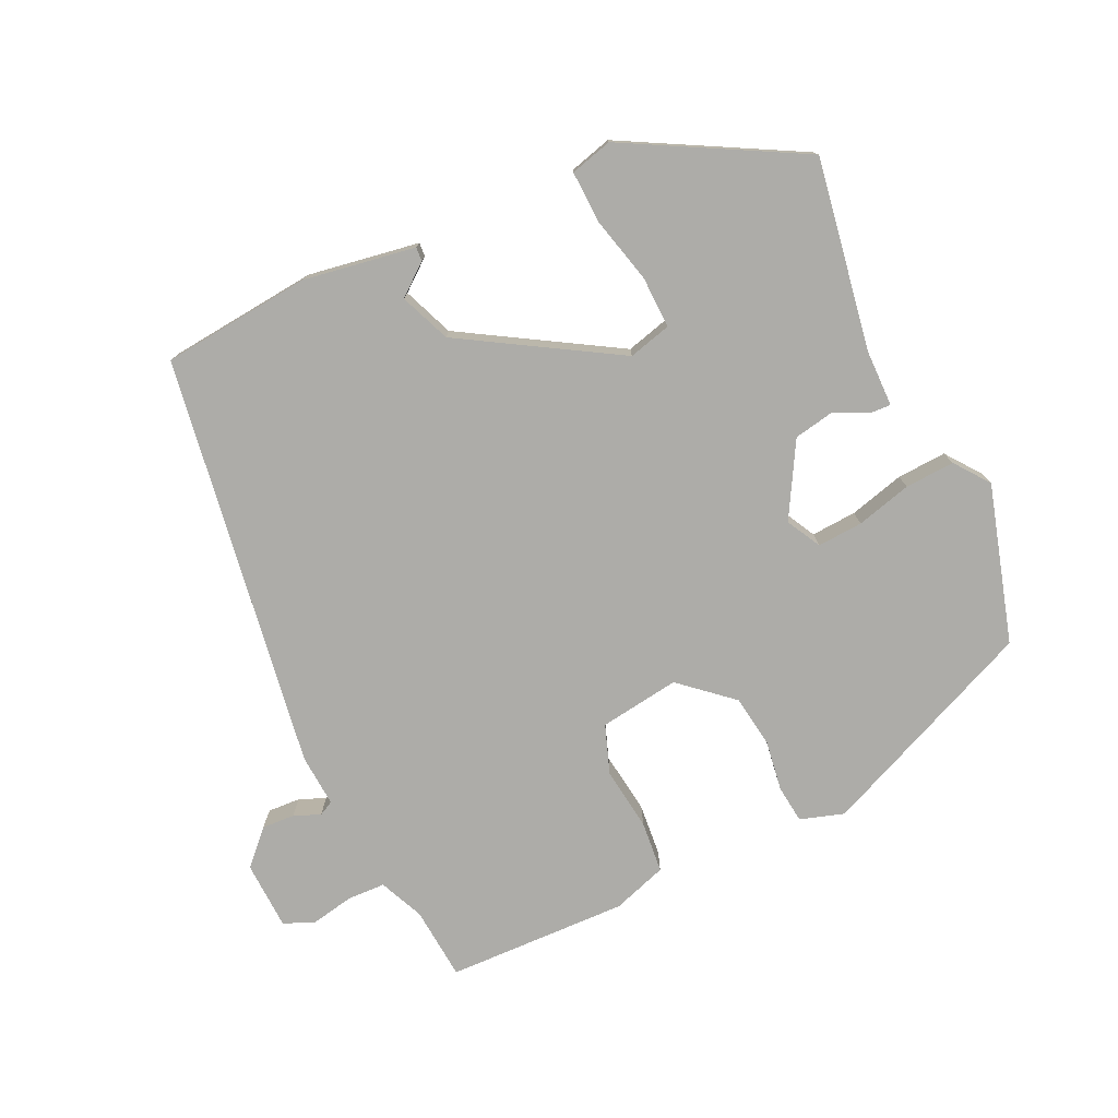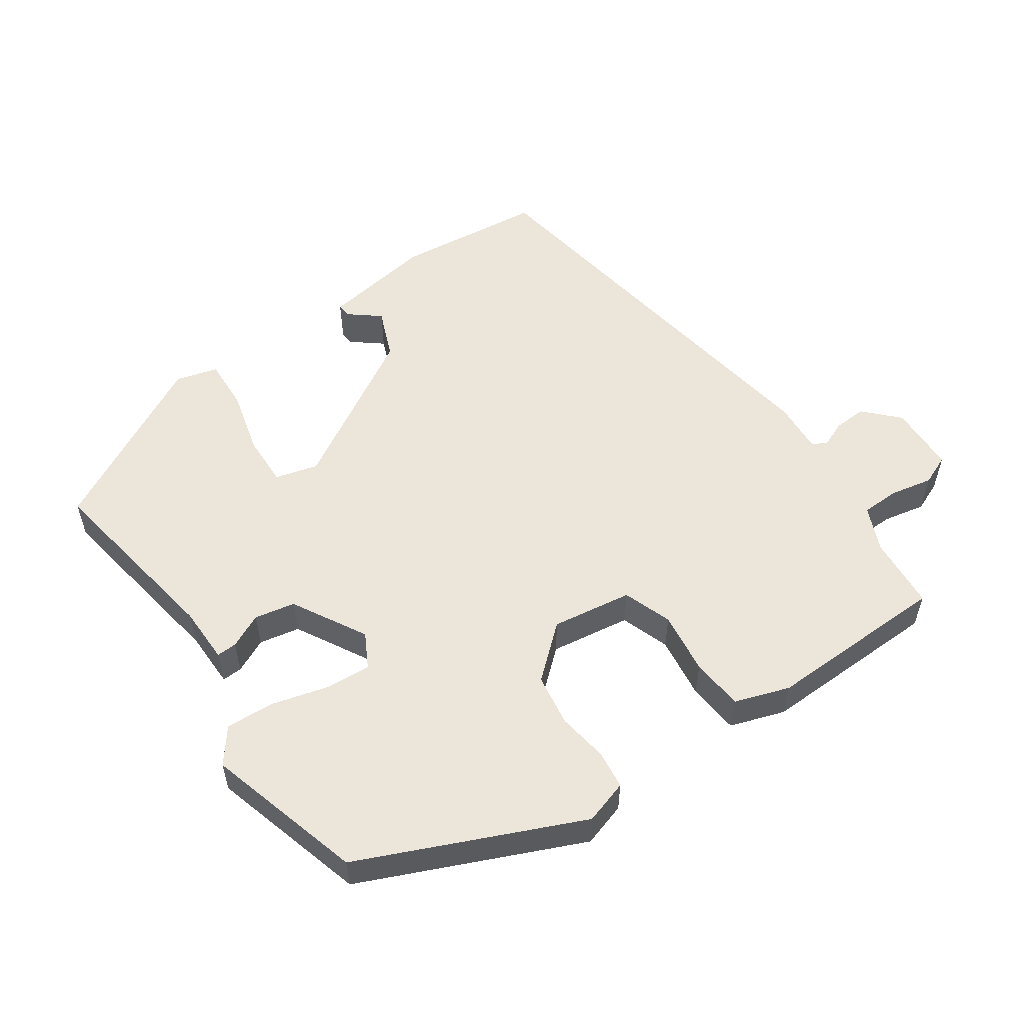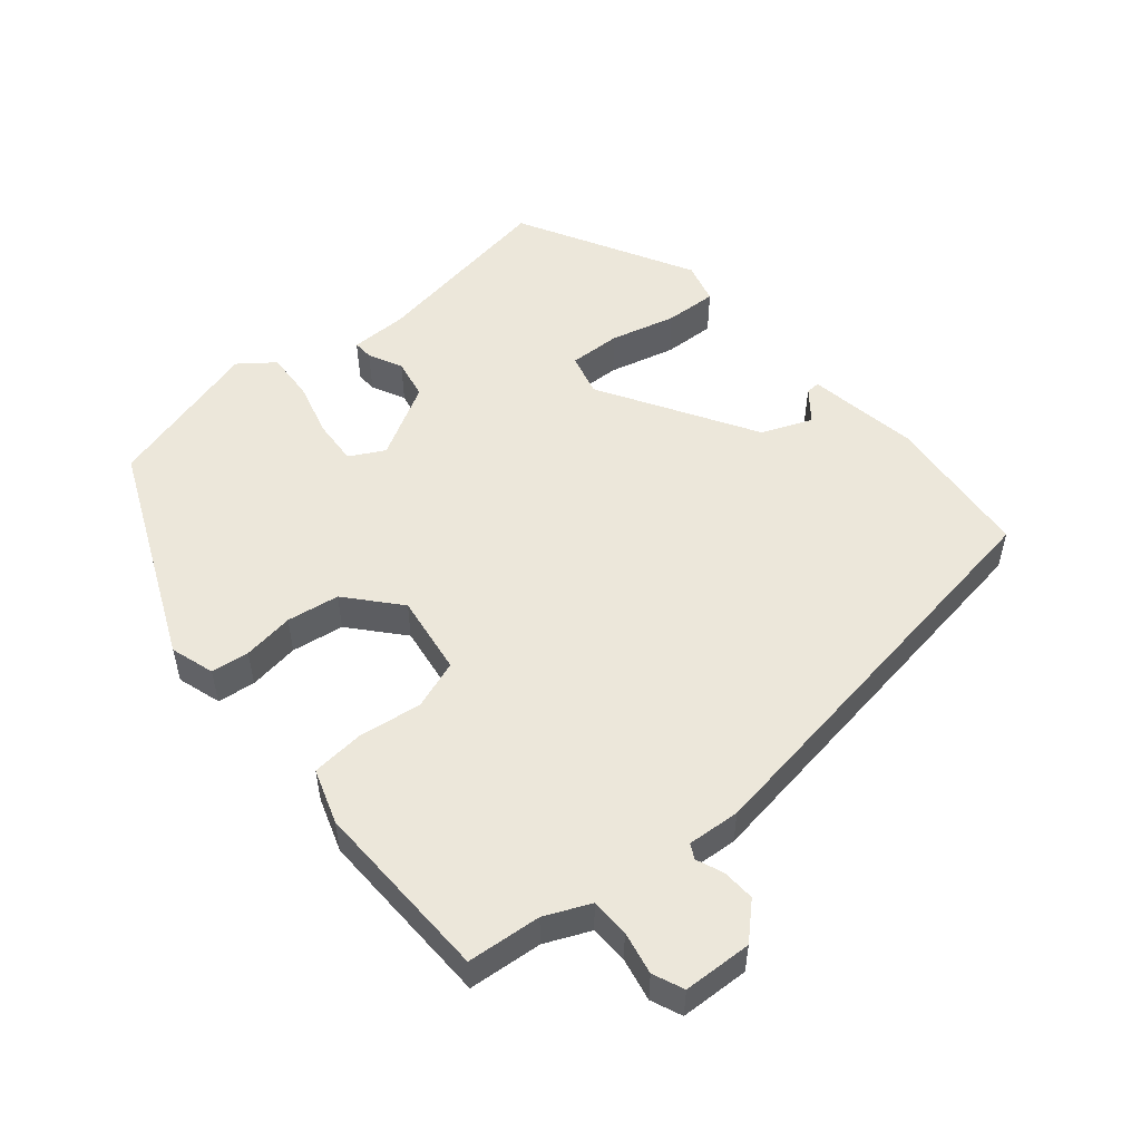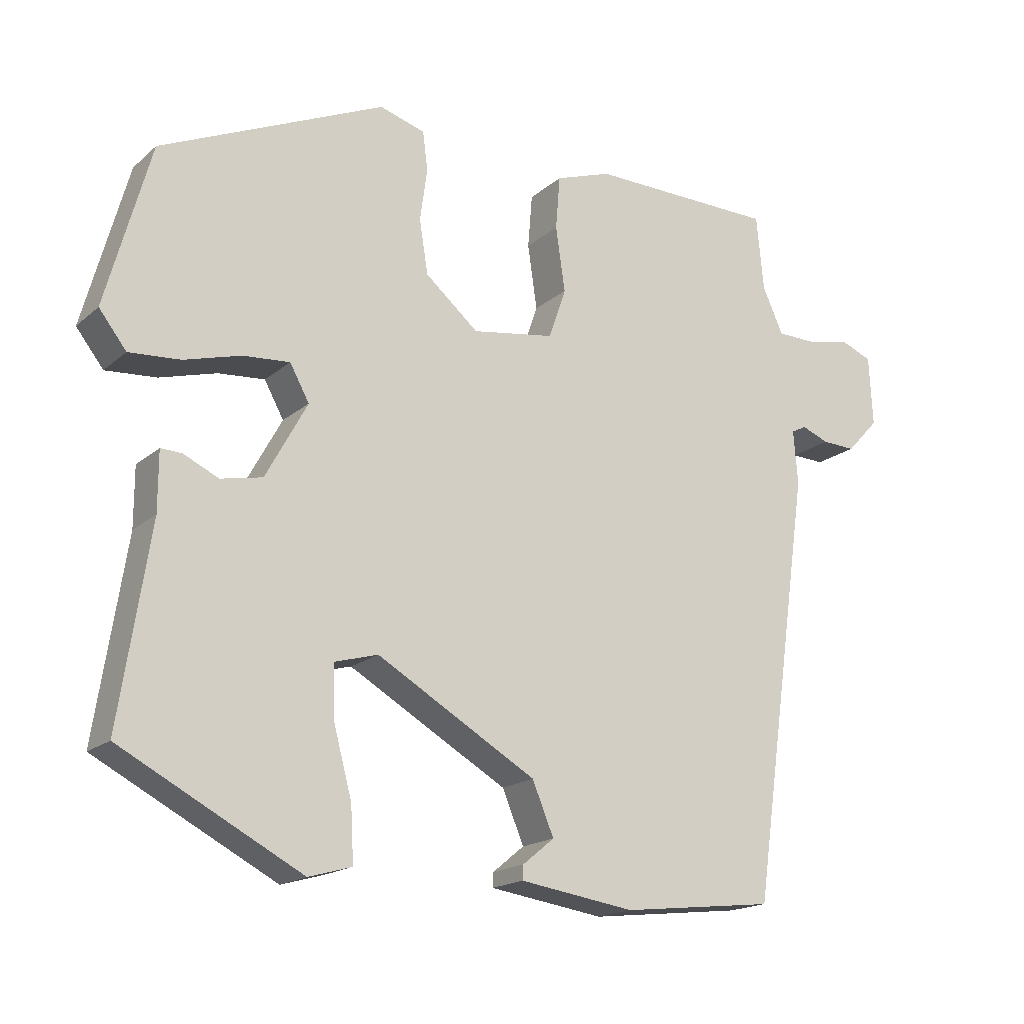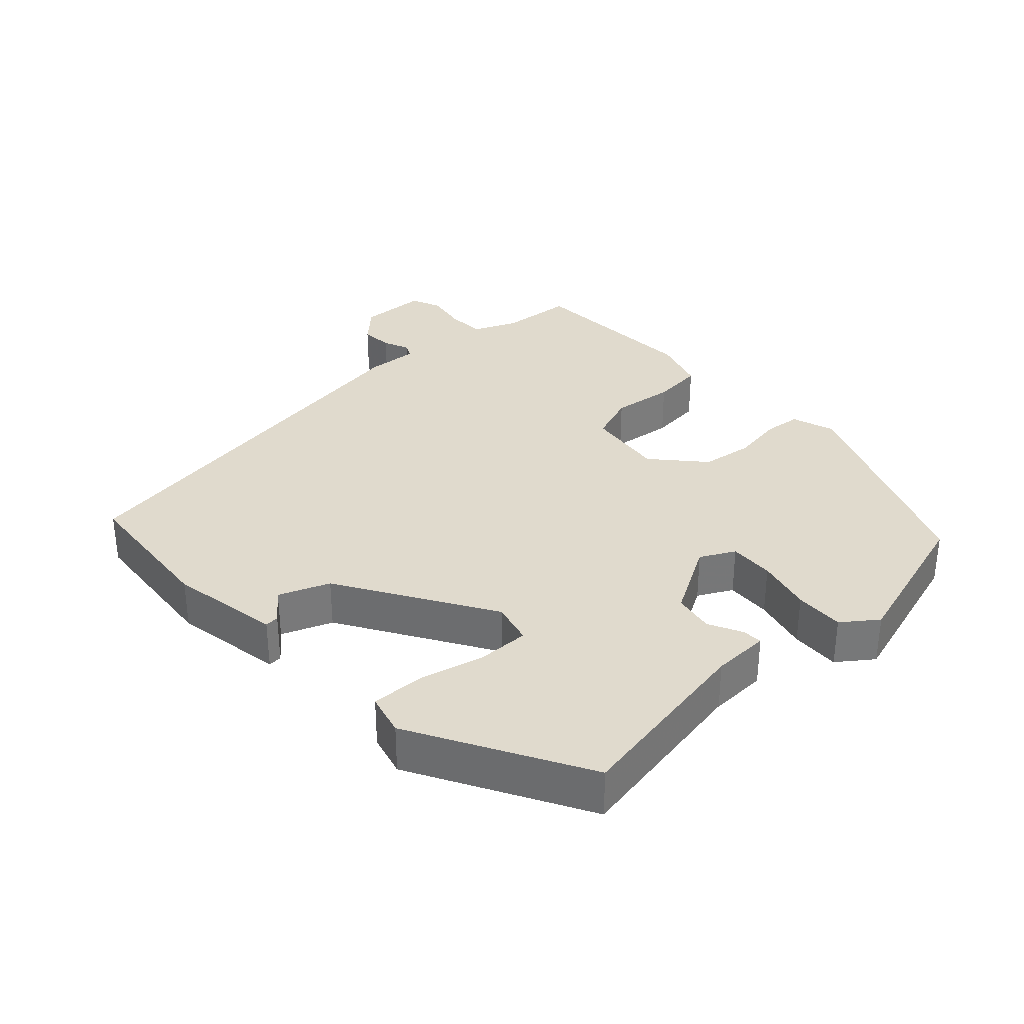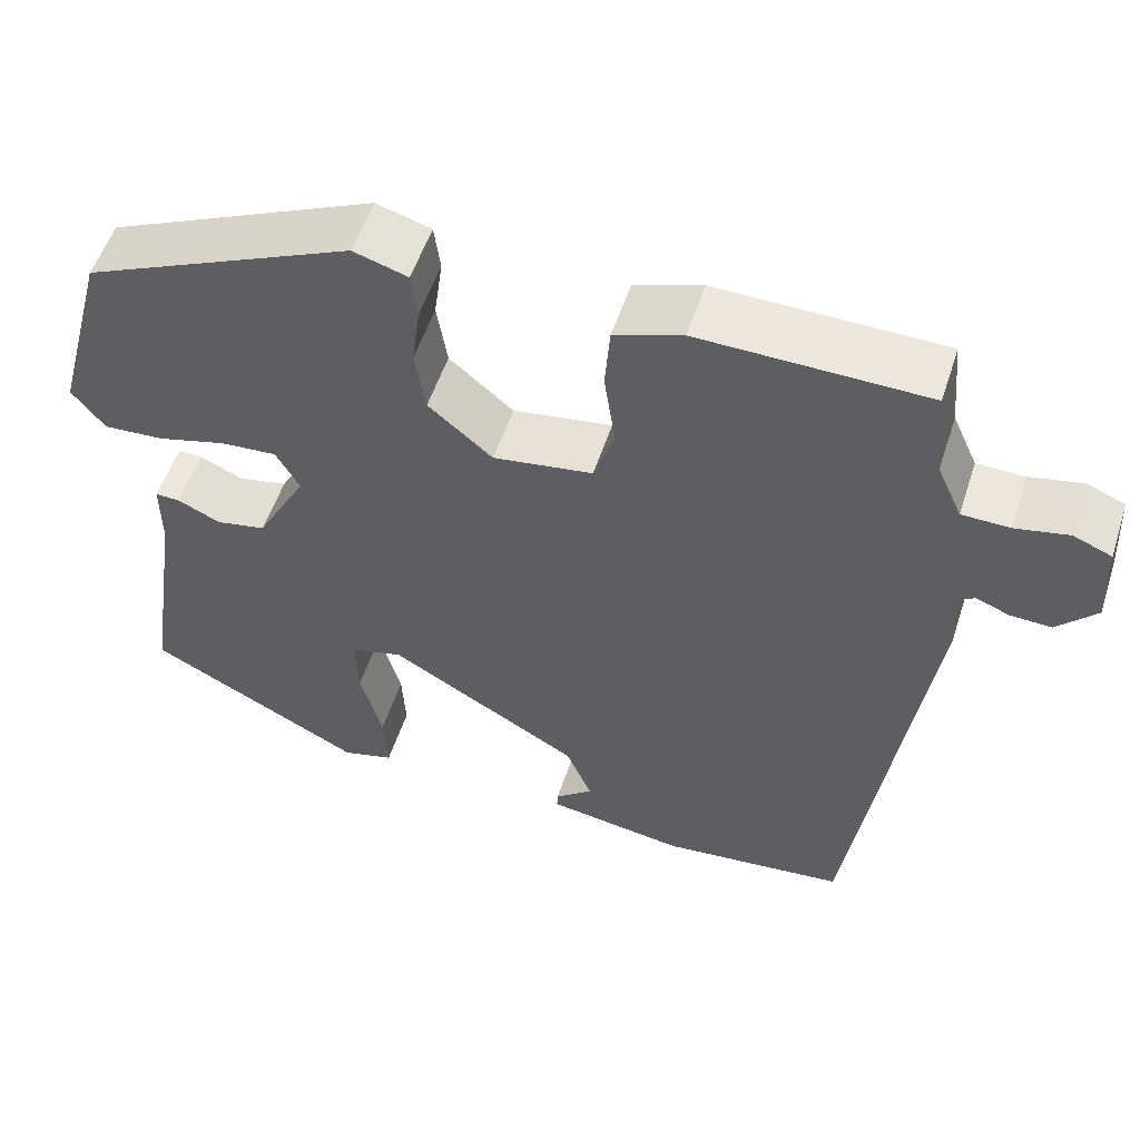
<metadata>
{"format":"obj","ext":"obj","renderer":"f3d","projection":"perspective","resolution":1024,"background":"white","views":[{"elev":-76.6,"azim":-155.6,"up":"+Y"},{"elev":54.5,"azim":-35.2,"up":"+Y"},{"elev":52.2,"azim":49.4,"up":"+Y"},{"elev":-17.7,"azim":-32.2,"up":"+Z"},{"elev":33.1,"azim":-134.1,"up":"+Y"},{"elev":54.4,"azim":18.0,"up":"+Z"}]}
</metadata>
<code>
v -0.474 0.07 0.355
v -0.162 0.07 0.495
v -0.099 0.07 0.476
v -0.092 0.07 0.422
v -0.102 0.07 0.349
v -0.09 0.07 0.274
v -0.016 0.07 0.211
v 0.099 0.07 0.229
v 0.123 0.07 0.299
v 0.11 0.07 0.389
v 0.116 0.07 0.464
v 0.194 0.07 0.491
v 0.455 0.07 0.487
v 0.465 0.07 0.382
v 0.494 0.07 0.318
v 0.549 0.07 0.317
v 0.61 0.07 0.33
v 0.654 0.07 0.312
v 0.659 0.07 0.214
v 0.614 0.07 0.166
v 0.567 0.07 0.168
v 0.529 0.07 0.183
v 0.508 0.07 0.172
v 0.514 0.07 0.097
v 0.429 0.07 -0.498
v 0.215 0.07 -0.522
v 0.055 0.07 -0.498
v 0.056 0.07 -0.478
v 0.1 0.07 -0.442
v 0.07 0.07 -0.37
v -0.152 0.07 -0.241
v -0.213 0.07 -0.258
v -0.21 0.07 -0.332
v -0.185 0.07 -0.426
v -0.181 0.07 -0.501
v -0.241 0.07 -0.518
v -0.492 0.07 -0.386
v -0.45 0.07 -0.113
v -0.45 0.07 -0.031
v -0.421 0.07 -0.032
v -0.372 0.07 -0.055
v -0.314 0.07 -0.043
v -0.256 0.07 0.063
v -0.283 0.07 0.112
v -0.348 0.07 0.107
v -0.427 0.07 0.085
v -0.498 0.07 0.08
v -0.536 0.07 0.129
v -0.474 0 0.355
v -0.162 0 0.495
v -0.099 0 0.476
v -0.092 0 0.422
v -0.102 0 0.349
v -0.09 0 0.274
v -0.016 0 0.211
v 0.099 0 0.229
v 0.123 0 0.299
v 0.11 0 0.389
v 0.116 0 0.464
v 0.194 0 0.491
v 0.455 0 0.487
v 0.465 0 0.382
v 0.494 0 0.318
v 0.549 0 0.317
v 0.61 0 0.33
v 0.654 0 0.312
v 0.659 0 0.214
v 0.614 0 0.166
v 0.567 0 0.168
v 0.529 0 0.183
v 0.508 0 0.172
v 0.514 0 0.097
v 0.429 0 -0.498
v 0.215 0 -0.522
v 0.055 0 -0.498
v 0.056 0 -0.478
v 0.1 0 -0.442
v 0.07 0 -0.37
v -0.152 0 -0.241
v -0.213 0 -0.258
v -0.21 0 -0.332
v -0.185 0 -0.426
v -0.181 0 -0.501
v -0.241 0 -0.518
v -0.492 0 -0.386
v -0.45 0 -0.113
v -0.45 0 -0.031
v -0.421 0 -0.032
v -0.372 0 -0.055
v -0.314 0 -0.043
v -0.256 0 0.063
v -0.283 0 0.112
v -0.348 0 0.107
v -0.427 0 0.085
v -0.498 0 0.08
v -0.536 0 0.129
f 3 4 5
f 2 3 5
f 1 2 5
f 48 1 5
f 47 48 5
f 46 47 5
f 45 46 5
f 44 45 5 6
f 43 44 6 7
f 42 43 7 8
f 38 39 40 41
f 38 41 42
f 37 38 42
f 36 37 42
f 35 36 42
f 34 35 42
f 33 34 42
f 32 33 42
f 31 32 42 8
f 27 28 29
f 26 27 29
f 25 26 29
f 25 29 30
f 24 25 30
f 23 24 30
f 20 21 22
f 19 20 22
f 18 19 22
f 17 18 22
f 16 17 22
f 15 16 22 23
f 30 31 8
f 23 30 8
f 15 23 8
f 14 15 8
f 12 13 14
f 11 12 14
f 10 11 14
f 9 10 14
f 8 9 14
f 53 52 51
f 53 51 50
f 53 50 49
f 53 49 96
f 53 96 95
f 53 95 94
f 53 94 93
f 54 53 93 92
f 55 54 92 91
f 56 55 91 90
f 89 88 87 86
f 90 89 86
f 90 86 85
f 90 85 84
f 90 84 83
f 90 83 82
f 90 82 81
f 90 81 80
f 56 90 80 79
f 77 76 75
f 77 75 74
f 77 74 73
f 78 77 73
f 78 73 72
f 78 72 71
f 70 69 68
f 70 68 67
f 70 67 66
f 70 66 65
f 70 65 64
f 71 70 64 63
f 56 79 78
f 56 78 71
f 56 71 63
f 56 63 62
f 62 61 60
f 62 60 59
f 62 59 58
f 62 58 57
f 62 57 56
f 1 49 50 2
f 2 50 51 3
f 3 51 52 4
f 4 52 53 5
f 5 53 54 6
f 6 54 55 7
f 7 55 56 8
f 8 56 57 9
f 9 57 58 10
f 10 58 59 11
f 11 59 60 12
f 12 60 61 13
f 13 61 62 14
f 14 62 63 15
f 15 63 64 16
f 16 64 65 17
f 17 65 66 18
f 18 66 67 19
f 19 67 68 20
f 20 68 69 21
f 21 69 70 22
f 22 70 71 23
f 23 71 72 24
f 24 72 73 25
f 25 73 74 26
f 26 74 75 27
f 27 75 76 28
f 28 76 77 29
f 29 77 78 30
f 30 78 79 31
f 31 79 80 32
f 32 80 81 33
f 33 81 82 34
f 34 82 83 35
f 35 83 84 36
f 36 84 85 37
f 37 85 86 38
f 38 86 87 39
f 39 87 88 40
f 40 88 89 41
f 41 89 90 42
f 42 90 91 43
f 43 91 92 44
f 44 92 93 45
f 45 93 94 46
f 46 94 95 47
f 47 95 96 48
f 48 96 49 1

</code>
